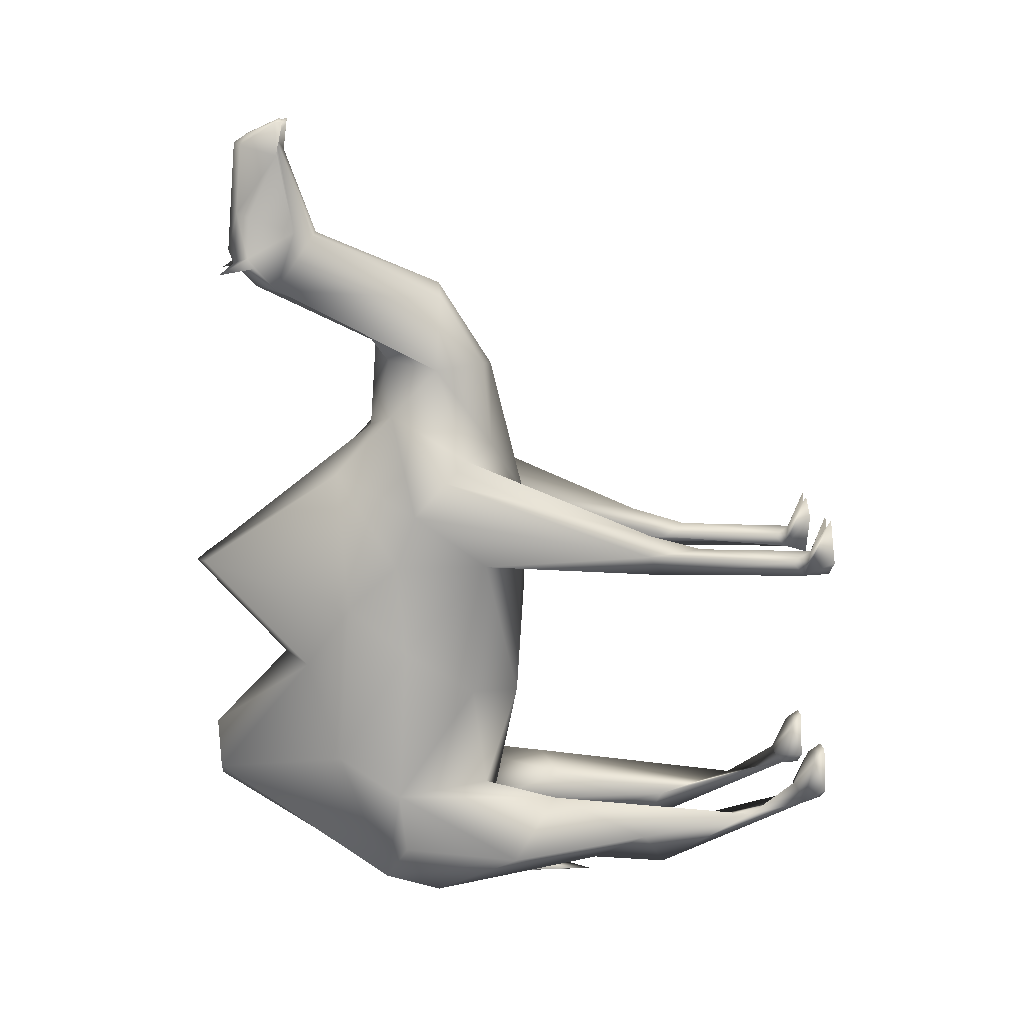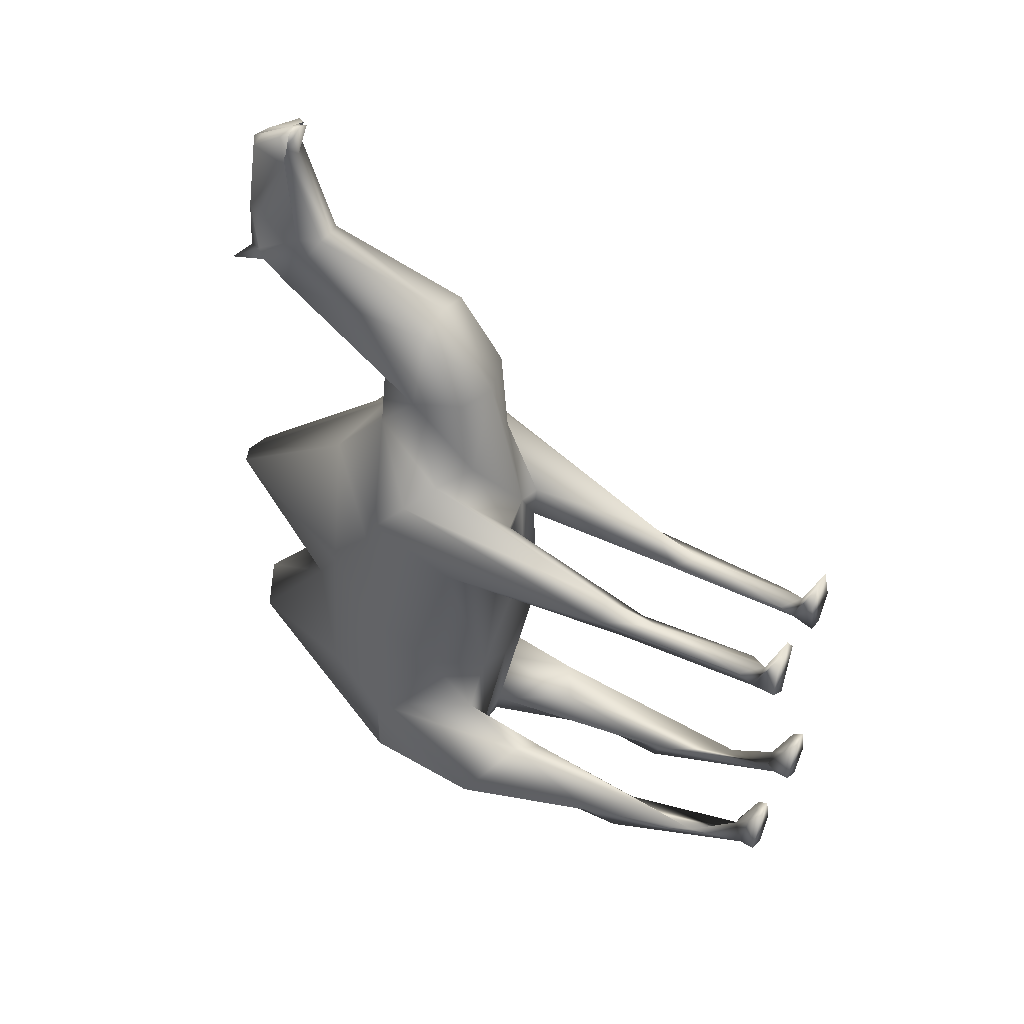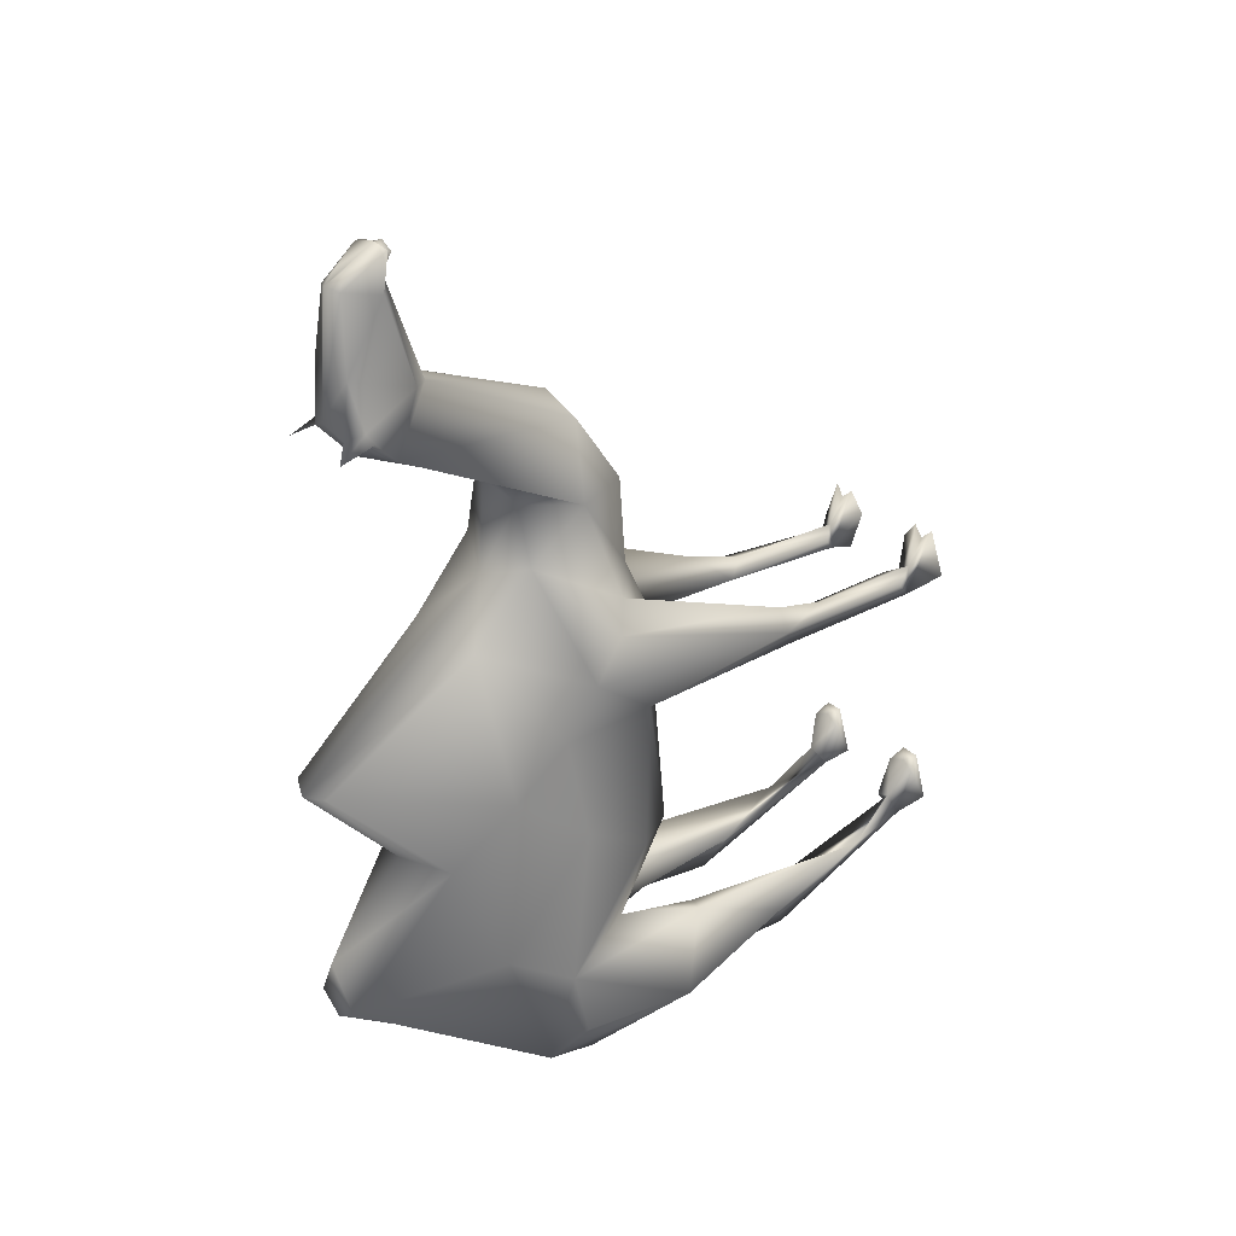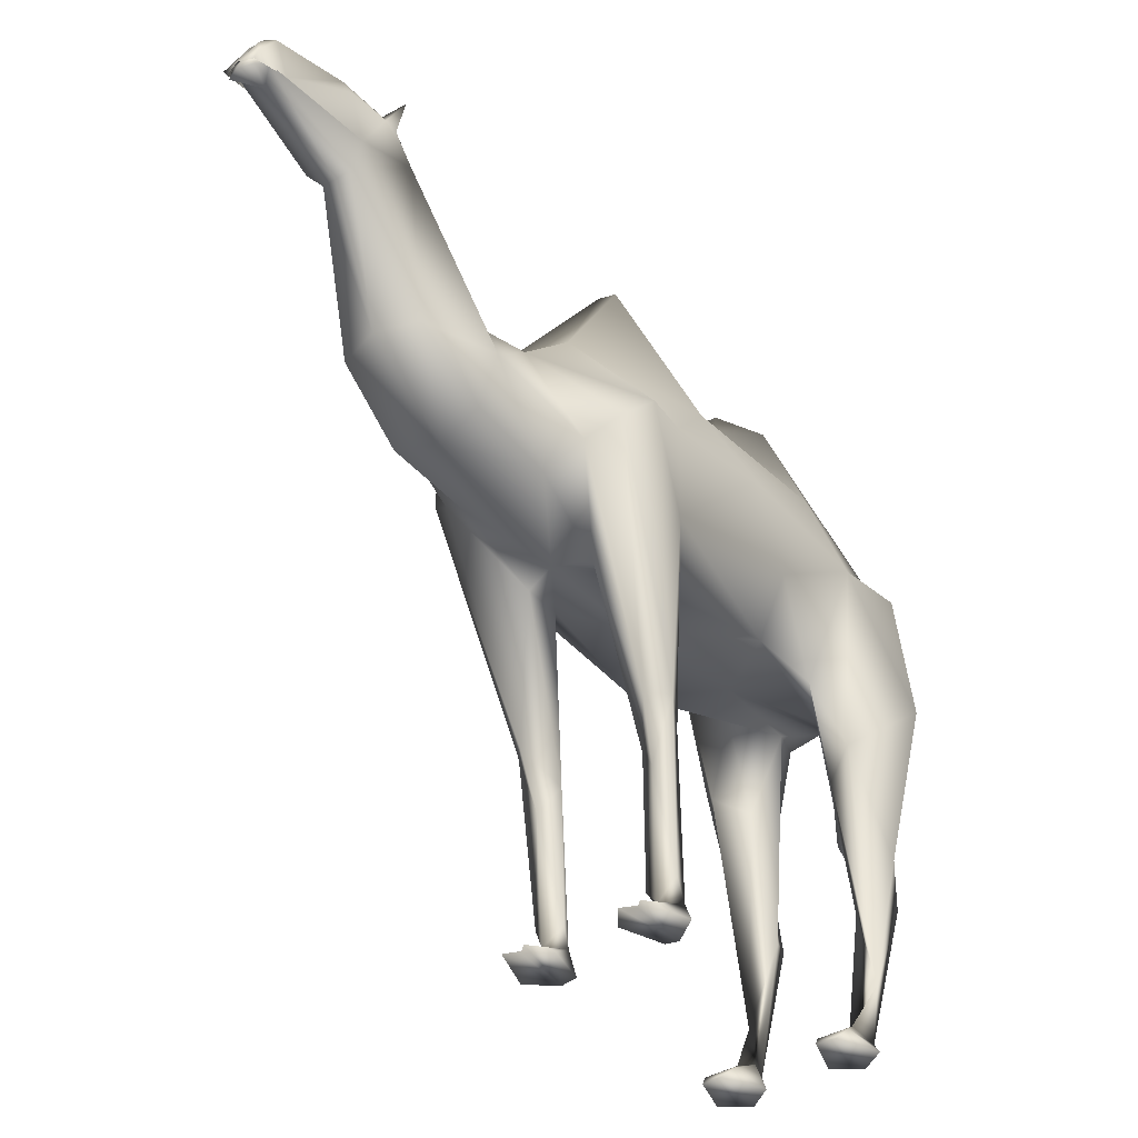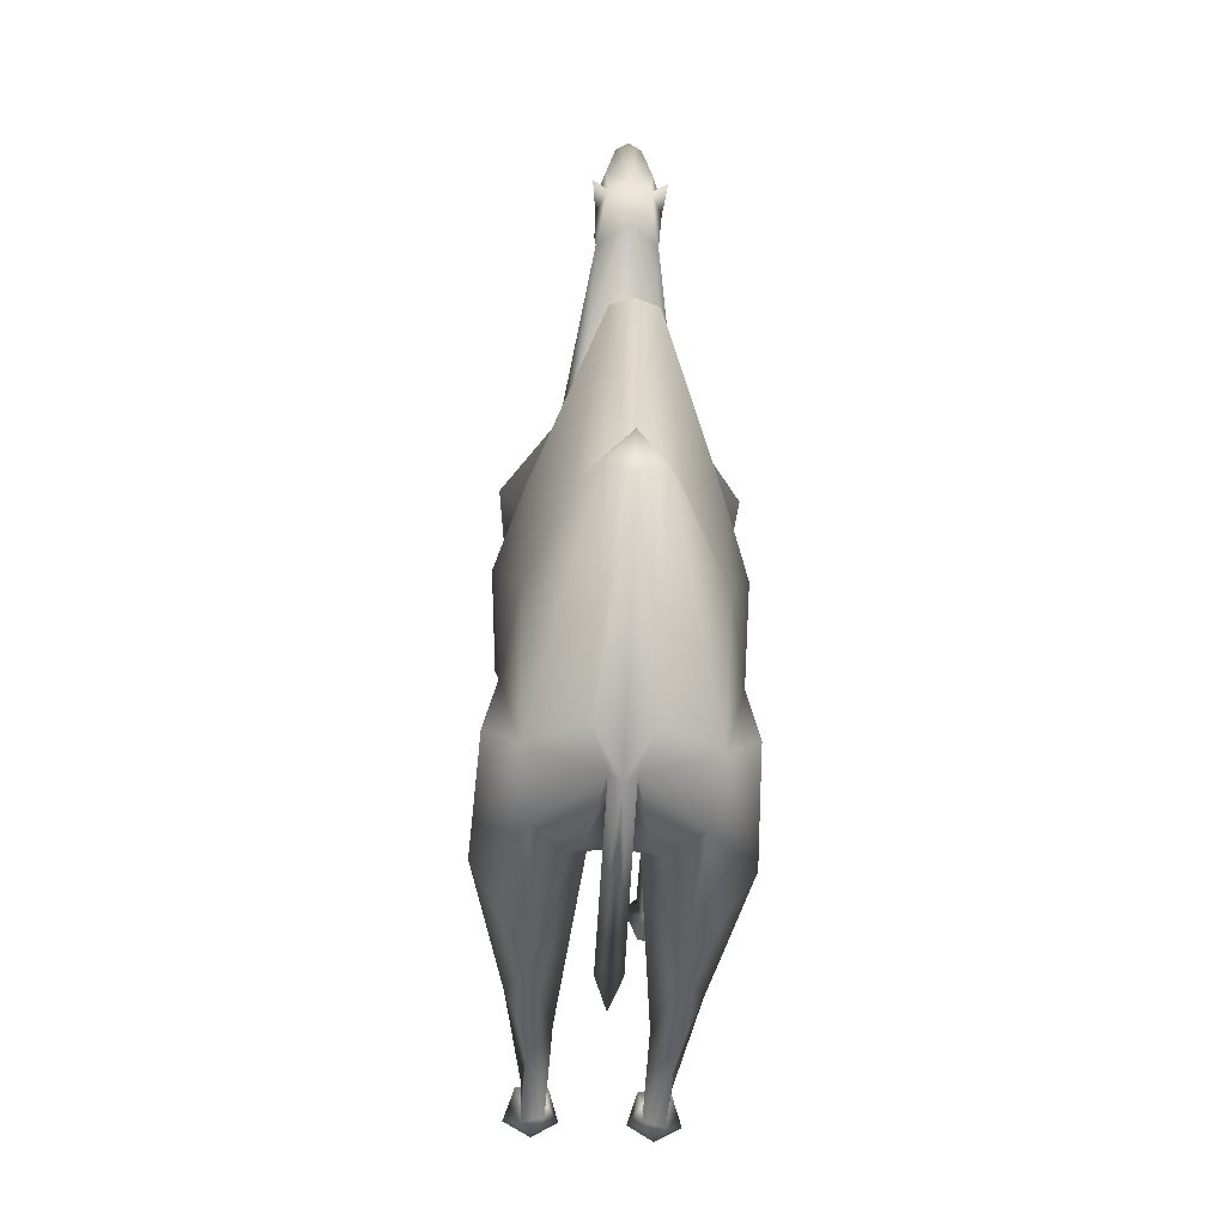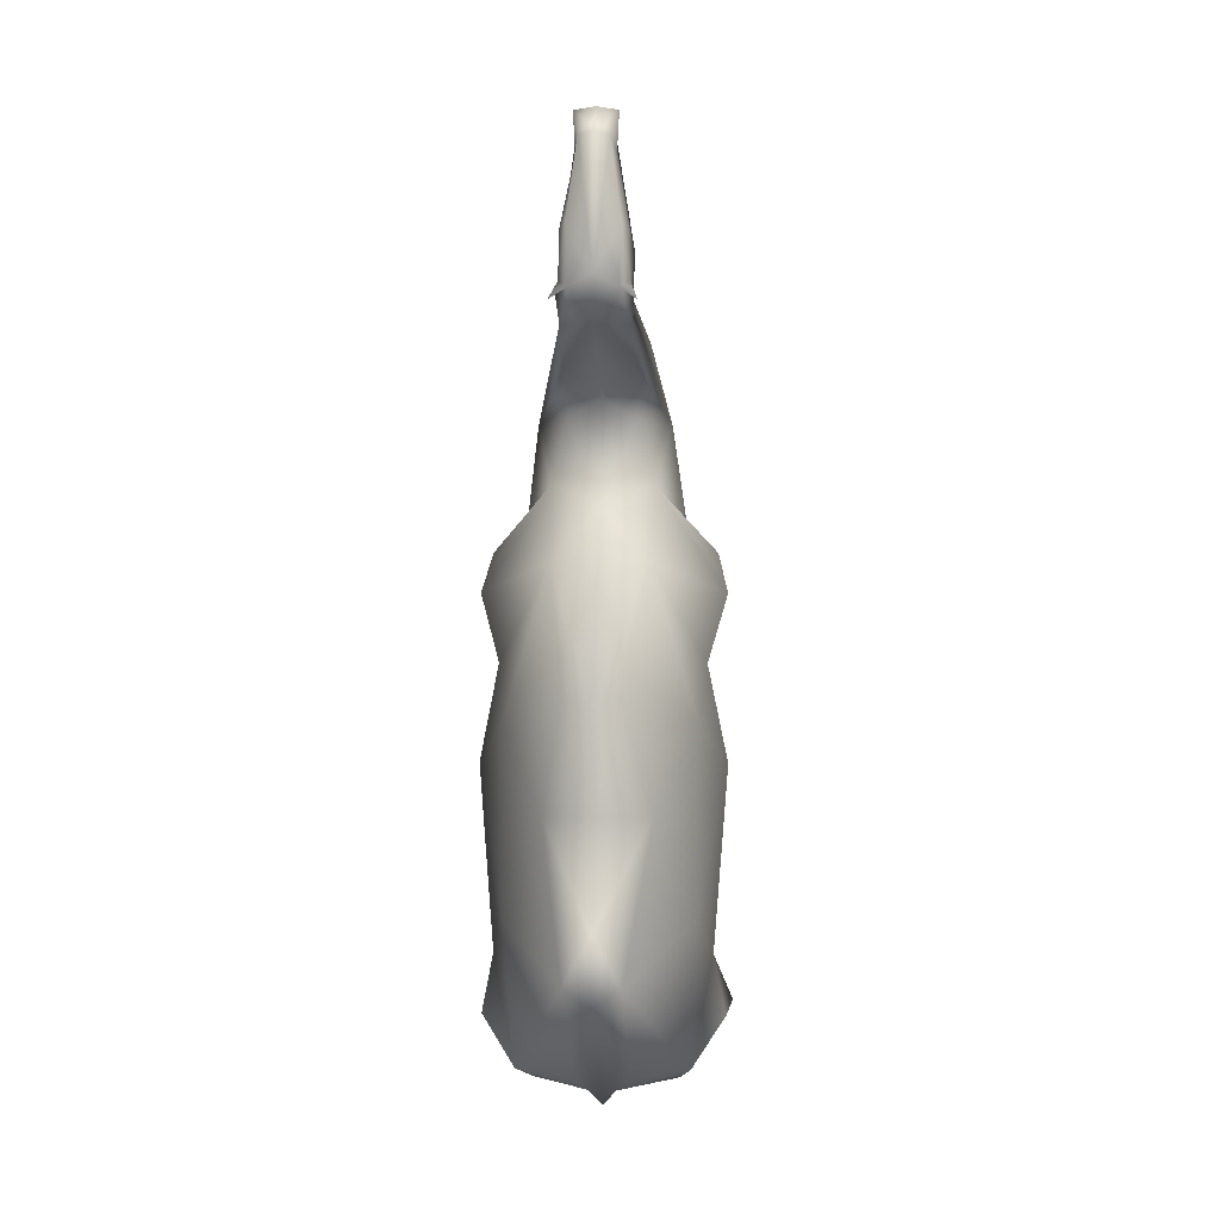
<metadata>
{"format":"obj","ext":"obj","renderer":"f3d","projection":"perspective","resolution":1024,"background":"white","views":[{"elev":14.2,"azim":-95.2,"up":"+Z"},{"elev":44.0,"azim":-63.4,"up":"+Z"},{"elev":30.8,"azim":-129.5,"up":"+Z"},{"elev":-38.0,"azim":37.6,"up":"+Y"},{"elev":-55.7,"azim":176.9,"up":"+Z"},{"elev":4.6,"azim":-177.4,"up":"+Z"}]}
</metadata>
<code>
o bactrian_camel
v 0.7442 4.572 2.07
v 1.493 1.203 2.118
v 1.367 2.436 -1.868
v 1.625 1.684 3.181
v 1.431 2.986 -0.2775
v 1.716 2.2 -1.377
v 1.25 1.786 -2.125
v 0.9716 2.96 3.167
v 1.004 1.172 -0.8019
v 0.7717 4.461 -0.5773
v 0.9619 1.094 3.514
v 1.727 2.182 1.139
v 1.03 3.36 0.8049
v 1.276 0.8137 0.5022
v 1.655 1.376 0.6115
v 1.588 2.28 -0.7392
v 1.443 2.847 1.619
v 0.9186 1.255 -1.851
v 0.981 0.1358 -1.122
v 1.212 -0.1889 -1.787
v 0.7165 1.113 -1.366
v 0.9596 -1.219 -1.452
v 1.175 -1.057 -1.892
v 1.431 -0.7803 -1.452
v 1.234 -2.155 -1.279
v 1.792 0.8671 -1.54
v 1.321 0.3442 -0.9267
v 1.404 -3.061 -0.9293
v 1.233 -3.072 -0.4476
v 1.145 -2.724 -0.9081
v 1.219 -2.838 -1.149
v 1.293 -2.933 -0.5785
v 0.9814 -2.738 -0.9706
v 1.032 -3.066 -0.4381
v 1.133 -2.971 -0.5197
v 0.8423 -3.054 -0.9274
v 1.117 -3.064 -1.128
v 0.9862 -2.826 -1.082
v 0.954 -2.933 -0.5785
v 0.6347 0.1494 -2.197
v 0.6265 2.353 -2.107
v 0.7682 1.593 -2.095
v 0.7722 2.664 -1.866
v 0.8633 2.654 4.974
v 0.838 2.311 4.508
v 0.9965 1.193 4.492
v 1.166 1.757 4.445
v 1.009 2.29 3.872
v 0.9464 1.688 5.262
v 0.8554 3.862 5.627
v 0.8468 3.385 6.044
v 0.7254 4.103 5.685
v 0.6631 3.494 7.3
v 0.6898 3.572 6.918
v 0.8262 3.935 5.745
v 0.7115 3.575 7.302
v 0.6176 3.576 7.278
v 0.6559 3.451 7.278
v 0.673 3.573 7.125
v 0.6451 3.988 7.033
v 0.5569 3.898 7.172
v 0.6724 3.175 5.987
v 0.8357 3.609 5.37
v 0.9011 4.269 5.562
v 1.206 -2.736 1.828
v 1.122 -2.83 2.116
v 1.238 -3.034 2.529
v 1.415 -3.055 2.038
v 1.269 -2.567 2.024
v 1.123 -3.009 2.409
v 0.8336 -3.043 2.299
v 1.001 -3.021 2.523
v 0.9755 -3.036 1.81
v 1.133 -3.068 1.822
v 0.9443 -2.626 2.029
v 1.012 -2.774 1.88
v 1.144 -1.461 2.179
v 0.9554 -1.196 2.056
v 1.319 1.412 3.372
v 0.875 0.6461 2.666
v 1.719 2.054 2.805
v 1.521 2.279 2.136
v 1.376 -0.78 2.158
v 1.22 -0.9786 1.885
v 0.9498 0.7211 2.169
v 1.198 -0.8228 2.371
v 0.7544 4.047 6.267
v 0.8142 3.907 6.214
v -0.5884 2.28 -0.7392
v 0.2558 4.572 2.07
v 0.2278 2.664 -1.866
v -0.7266 2.182 1.139
v -0.493 1.203 2.118
v -0.3674 2.436 -1.868
v -0.6248 1.684 3.181
v -0.4305 2.986 -0.2775
v -0.7162 2.2 -1.377
v -0.25 1.786 -2.125
v 0.02835 2.96 3.167
v -0.003648 1.172 -0.8019
v 0.2283 4.461 -0.5773
v 0.03811 1.094 3.514
v -0.008952 2.29 3.872
v -0.02952 3.36 0.8049
v -0.6546 1.376 0.6115
v -0.2757 0.8137 0.5022
v -0.4435 2.847 1.619
v 0.0814 1.255 -1.851
v 0.01901 0.1358 -1.122
v -0.2116 -0.1889 -1.787
v 0.2835 1.113 -1.366
v 0.04037 -1.219 -1.452
v -0.1749 -1.057 -1.892
v -0.4315 -0.7803 -1.452
v -0.2341 -2.155 -1.279
v -0.7918 0.8671 -1.54
v -0.3209 0.3442 -0.9267
v -0.233 -3.072 -0.4476
v -0.4043 -3.061 -0.9293
v -0.1447 -2.724 -0.9081
v -0.2195 -2.838 -1.149
v -0.2933 -2.933 -0.5785
v 0.01861 -2.738 -0.9706
v 0.1577 -3.054 -0.9274
v -0.133 -2.971 -0.5197
v -0.03171 -3.066 -0.4381
v -0.1165 -3.064 -1.128
v 0.01385 -2.826 -1.082
v 0.04598 -2.933 -0.5785
v 0.3735 2.353 -2.107
v 0.2318 1.593 -2.095
v 0.3653 0.1494 -2.197
v 0.0536 1.688 5.262
v 0.3276 3.175 5.987
v 0.003478 1.193 4.492
v 0.162 2.311 4.508
v -0.1661 1.757 4.445
v 0.1366 2.654 4.974
v 0.1532 3.385 6.044
v 0.1446 3.862 5.627
v 0.09887 4.269 5.562
v 0.3369 3.494 7.3
v 0.3102 3.572 6.918
v 0.3441 3.451 7.278
v 0.1738 3.935 5.745
v 0.2885 3.575 7.302
v 0.3824 3.576 7.278
v 0.3549 3.988 7.033
v 0.4431 3.898 7.172
v 0.1643 3.609 5.37
v 0.327 3.573 7.125
v 0.2746 4.103 5.685
v -0.1224 -2.83 2.116
v -0.2384 -3.034 2.529
v -0.4154 -3.055 2.038
v -0.2689 -2.567 2.024
v -0.1328 -3.068 1.822
v -0.01171 -2.774 1.88
v 0.02451 -3.036 1.81
v 0.1664 -3.043 2.299
v -0.001179 -3.021 2.523
v -0.1232 -3.009 2.409
v -0.206 -2.736 1.828
v 0.05567 -2.626 2.029
v -0.1442 -1.461 2.179
v 0.04465 -1.196 2.056
v -0.319 1.412 3.372
v 0.125 0.6461 2.666
v -0.719 2.054 2.805
v -0.5209 2.279 2.136
v -0.1978 -0.8228 2.371
v -0.3765 -0.78 2.158
v -0.2204 -0.9786 1.885
v 0.05016 0.7211 2.169
v 0.1858 3.907 6.214
v 0.2456 4.047 6.267
v 0.5 0.6522 1.627
v 0.5 4.504 -0.07289
v 0.5 1.265 -1.781
v 0.5 0.6647 2.804
v 0.5 2.525 3.679
v 0.5 0.8948 -0.09197
v 0.5 4.463 -0.762
v 0.5 2.363 -2.255
v 0.5 3.625 0.8287
v 0.5 4.679 2.031
v 0.5 0.5308 -2.109
v 0.5 -0.2166 -2.266
v 0.5 2.311 -2.067
v 0.5 1.688 5.4
v 0.5 2.452 4.696
v 0.5 1.065 4.415
v 0.5 3.524 7.342
v 0.5 3.487 6.985
v 0.5 4.171 5.811
v 0.5 3.441 7.341
v 0.5 4.063 7.065
v 0.5 3.578 7.302
v 0.5 3.857 5.382
v 0.5 3.136 6.015
f 10 178 13
f 11 180 80
f 43 184 183
f 16 26 6
f 177 85 180
f 2 15 12
f 17 5 13
f 48 81 8
f 13 5 10
f 43 10 3
f 14 2 85
f 9 15 14
f 79 11 80
f 17 12 5
f 10 183 178
f 16 3 5
f 15 9 16
f 182 21 14
f 12 17 82
f 182 14 177
f 12 15 16
f 8 17 1
f 24 25 23
f 19 25 27
f 26 27 24
f 23 22 20
f 38 22 23
f 29 35 34
f 28 37 31
f 32 28 31
f 35 29 32
f 32 30 35
f 25 30 31
f 33 30 38
f 36 34 39
f 37 36 38
f 36 39 33
f 30 39 35
f 38 36 33
f 40 188 184
f 184 43 41
f 41 43 3
f 189 42 179
f 42 189 41
f 18 42 7
f 7 41 3
f 21 19 9
f 191 44 45
f 44 63 47
f 47 48 45
f 190 49 62
f 47 49 46
f 58 194 59
f 54 56 53
f 54 59 51
f 60 195 197
f 57 196 58
f 54 60 56
f 56 193 53
f 50 63 52
f 61 193 56
f 60 197 61
f 199 52 63
f 63 62 49
f 62 200 190
f 52 64 50
f 55 50 64
f 55 52 87
f 65 74 76
f 66 70 67
f 68 74 65
f 84 69 65
f 66 76 72
f 71 73 74
f 76 75 78
f 78 75 77
f 76 66 75
f 74 73 76
f 78 77 86
f 83 77 69
f 2 81 83
f 81 4 83
f 82 81 2
f 2 83 84
f 85 84 78
f 86 4 79
f 84 85 2
f 48 4 81
f 87 88 55
f 54 87 60
f 88 51 55
f 178 101 104
f 180 102 168
f 184 91 183
f 98 116 94
f 105 93 92
f 96 107 104
f 169 103 99
f 8 186 181
f 106 100 111
f 96 104 101
f 101 91 94
f 93 106 174
f 105 100 106
f 104 107 90
f 92 107 96
f 94 89 96
f 106 182 177
f 105 92 89
f 108 110 98
f 111 109 112
f 115 114 113
f 128 121 113
f 110 114 116
f 111 110 108
f 117 114 115
f 112 113 110
f 112 128 113
f 119 118 122
f 125 118 126
f 127 119 121
f 119 122 121
f 128 127 121
f 118 125 122
f 120 122 125
f 120 123 128
f 124 127 128
f 129 124 123
f 129 125 126
f 129 120 125
f 124 126 127
f 124 128 123
f 123 120 129
f 109 115 112
f 188 132 184
f 132 188 187
f 91 130 94
f 131 189 179
f 131 108 98
f 179 111 108
f 89 116 117
f 109 111 100
f 138 191 136
f 138 136 137
f 137 133 150
f 150 138 137
f 103 137 136
f 133 190 134
f 139 134 151
f 144 147 151
f 146 143 142
f 151 143 139
f 196 147 144
f 149 148 146
f 150 139 145
f 152 141 145
f 149 193 197
f 134 200 151
f 152 199 150
f 134 150 133
f 200 134 190
f 141 152 140
f 152 145 176
f 147 196 198
f 157 163 158
f 153 163 154
f 157 155 163
f 156 153 165
f 163 153 156
f 153 162 161
f 157 161 162
f 159 160 157
f 160 161 157
f 165 153 164
f 159 157 158
f 165 166 171
f 172 165 171
f 173 156 172
f 95 169 172
f 169 170 93
f 172 171 95
f 168 166 174
f 95 171 167
f 176 175 143
f 175 176 145
f 13 178 185
f 185 1 13
f 15 2 14
f 10 43 183
f 5 3 10
f 85 80 180
f 6 26 3
f 7 3 26
f 82 2 12
f 14 21 9
f 9 27 16
f 16 6 3
f 13 1 17
f 182 179 21
f 181 48 8
f 48 79 4
f 177 14 85
f 38 25 22
f 5 12 16
f 18 7 20
f 26 20 7
f 24 23 20
f 21 22 19
f 25 31 23
f 38 23 31
f 22 21 20
f 20 26 24
f 21 18 20
f 27 25 24
f 41 187 40
f 30 32 31
f 28 32 29
f 38 31 37
f 37 29 34
f 37 28 29
f 39 34 35
f 36 37 34
f 33 39 30
f 19 22 25
f 11 192 180
f 40 187 188
f 41 40 184
f 7 42 41
f 179 42 18
f 179 18 21
f 16 27 26
f 9 19 27
f 49 192 46
f 44 47 45
f 47 63 49
f 181 45 48
f 199 44 191
f 51 59 62
f 58 59 57
f 87 52 195
f 58 196 194
f 199 195 52
f 55 63 50
f 61 56 60
f 51 62 63
f 63 55 51
f 60 87 195
f 194 200 59
f 52 55 64
f 61 197 193
f 62 59 200
f 65 78 84
f 57 198 196
f 48 47 79
f 66 67 65
f 74 67 70
f 65 67 68
f 74 68 67
f 69 77 66
f 65 69 66
f 66 72 70
f 74 70 72
f 73 71 76
f 71 72 76
f 71 74 72
f 77 75 66
f 11 47 46
f 80 78 86
f 83 86 77
f 84 83 69
f 82 8 81
f 83 4 86
f 80 85 78
f 86 79 80
f 186 99 181
f 87 54 88
f 88 54 51
f 185 178 104
f 185 90 186
f 106 93 105
f 183 91 101
f 101 94 96
f 89 97 116
f 180 168 174
f 177 180 174
f 94 116 97
f 92 93 170
f 89 117 100
f 94 97 89
f 167 168 102
f 111 179 182
f 101 178 183
f 105 89 100
f 182 106 111
f 99 103 181
f 95 167 103
f 174 106 177
f 128 115 120
f 92 170 107
f 89 92 96
f 99 90 107
f 98 110 116
f 110 113 114
f 113 121 115
f 109 117 115
f 110 111 112
f 116 114 117
f 130 187 189
f 121 122 120
f 126 118 127
f 118 119 127
f 115 121 120
f 124 129 126
f 192 102 180
f 184 132 130
f 130 131 98
f 184 130 91
f 131 130 189
f 108 131 179
f 98 94 130
f 117 109 100
f 192 133 135
f 181 136 191
f 138 199 191
f 137 135 133
f 144 151 194
f 148 197 195
f 195 152 176
f 143 146 148
f 194 196 144
f 152 195 199
f 140 150 145
f 146 142 193
f 150 134 139
f 140 152 150
f 195 176 148
f 151 200 194
f 149 146 193
f 148 149 197
f 166 163 173
f 145 141 140
f 167 137 103
f 153 154 162
f 162 154 157
f 155 154 163
f 154 155 157
f 173 163 156
f 153 161 158
f 158 160 159
f 158 161 160
f 158 166 164
f 166 165 164
f 137 102 135
f 158 164 153
f 171 166 168
f 172 156 165
f 93 172 169
f 170 99 107
f 93 173 172
f 174 166 173
f 168 167 171
f 173 93 174
f 103 169 95
f 143 148 176
f 175 145 139
f 139 143 175
f 8 1 186
f 185 186 1
f 38 30 25
f 41 189 187
f 11 46 192
f 49 190 192
f 181 191 45
f 199 63 44
f 65 76 78
f 11 79 47
f 82 17 8
f 186 90 99
f 185 104 90
f 128 112 115
f 130 132 187
f 192 135 102
f 192 190 133
f 181 103 136
f 138 150 199
f 166 158 163
f 137 167 102
f 170 169 99

</code>
